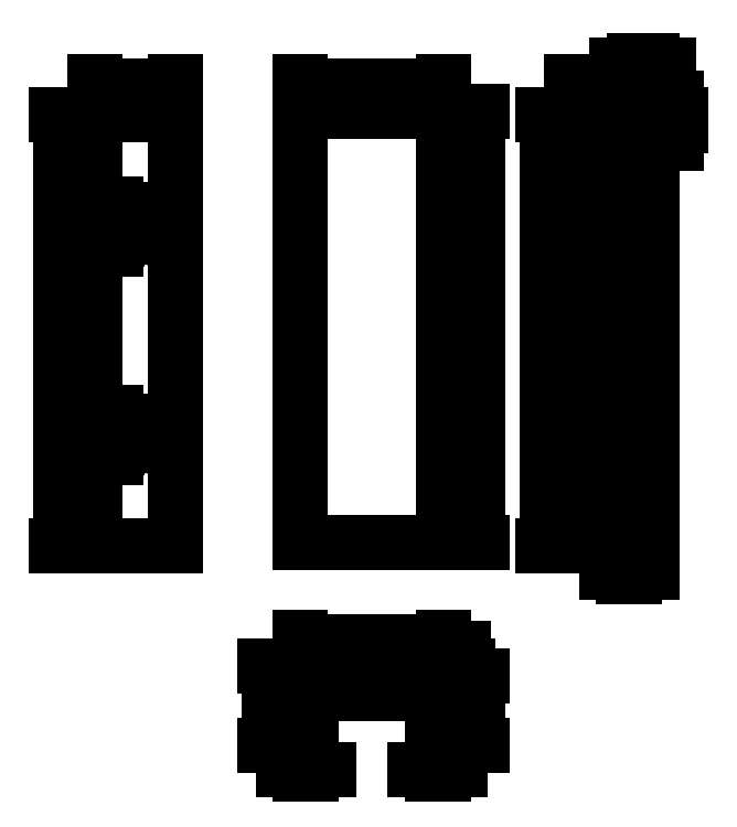
<metadata>
{"format":"dxf","ext":"dxf","renderer":"ezdxf+matplotlib","layout":"modelspace","background":"white","min_lineweight":24,"dpi":150}
</metadata>
<code>
0
SECTION
2
ENTITIES
0
LINE
8
0
10
20
20
62.5
11
-21
21
62.5
0
LINE
8
0
10
-21
20
62.5
11
-21
21
-61.5
0
LINE
8
0
10
-21
20
-61.5
11
20
21
-61.5
0
LINE
8
0
10
20
20
-61.5
11
20
21
62.5
0
LINE
8
0
10
80
20
61.5
11
57
21
61.5
0
LINE
8
0
10
57
20
61.5
11
57
21
-62.5
0
LINE
8
0
10
57
20
-62.5
11
80
21
-62.5
0
LINE
8
0
10
80
20
-62.5
11
80
21
61.5
0
LINE
8
0
10
72
20
-59.5
11
72
21
58.5
0
LINE
8
0
10
72
20
58.5
11
75
21
58.5
0
LINE
8
0
10
75
20
58.5
11
75
21
-59.5
0
LINE
8
0
10
75
20
-59.5
11
72
21
-59.5
0
LINE
8
0
10
-57
20
61.5
11
-80
21
61.5
0
LINE
8
0
10
-80
20
61.5
11
-80
21
-62.5
0
LINE
8
0
10
-80
20
-62.5
11
-57
21
-62.5
0
LINE
8
0
10
-57
20
-62.5
11
-57
21
61.5
0
LINE
8
0
10
-70.09
20
28
11
-70.28
21
28.03
0
LINE
8
0
10
-70.28
20
28.03
11
-70.46
21
28.07
0
LINE
8
0
10
-70.46
20
28.07
11
-70.64
21
28.14
0
LINE
8
0
10
-70.64
20
28.14
11
-70.8
21
28.23
0
LINE
8
0
10
-70.8
20
28.23
11
-70.96
21
28.34
0
LINE
8
0
10
-70.96
20
28.34
11
-71.09
21
28.47
0
LINE
8
0
10
-71.09
20
28.47
11
-71.21
21
28.62
0
LINE
8
0
10
-71.21
20
28.62
11
-71.31
21
28.78
0
LINE
8
0
10
-71.31
20
28.78
11
-71.39
21
28.95
0
LINE
8
0
10
-71.39
20
28.95
11
-71.45
21
29.13
0
LINE
8
0
10
-71.45
20
29.13
11
-71.49
21
29.31
0
LINE
8
0
10
-71.49
20
29.31
11
-71.5
21
29.5
0
LINE
8
0
10
-71.5
20
29.5
11
-71.49
21
29.69
0
LINE
8
0
10
-71.49
20
29.69
11
-71.45
21
29.87
0
LINE
8
0
10
-71.45
20
29.87
11
-71.39
21
30.05
0
LINE
8
0
10
-71.39
20
30.05
11
-71.31
21
30.22
0
LINE
8
0
10
-71.31
20
30.22
11
-71.21
21
30.38
0
LINE
8
0
10
-71.21
20
30.38
11
-71.09
21
30.53
0
LINE
8
0
10
-71.09
20
30.53
11
-70.96
21
30.66
0
LINE
8
0
10
-70.96
20
30.66
11
-70.8
21
30.77
0
LINE
8
0
10
-70.8
20
30.77
11
-70.64
21
30.86
0
LINE
8
0
10
-70.64
20
30.86
11
-70.46
21
30.93
0
LINE
8
0
10
-70.46
20
30.93
11
-70.28
21
30.97
0
LINE
8
0
10
-70.28
20
30.97
11
-70.09
21
31
0
LINE
8
0
10
-70.09
20
31
11
-69.91
21
31
0
LINE
8
0
10
-69.91
20
31
11
-69.72
21
30.97
0
LINE
8
0
10
-69.72
20
30.97
11
-69.54
21
30.93
0
LINE
8
0
10
-69.54
20
30.93
11
-69.36
21
30.86
0
LINE
8
0
10
-69.36
20
30.86
11
-69.2
21
30.77
0
LINE
8
0
10
-69.2
20
30.77
11
-69.04
21
30.66
0
LINE
8
0
10
-69.04
20
30.66
11
-68.91
21
30.53
0
LINE
8
0
10
-68.91
20
30.53
11
-68.79
21
30.38
0
LINE
8
0
10
-68.79
20
30.38
11
-68.69
21
30.22
0
LINE
8
0
10
-68.69
20
30.22
11
-68.61
21
30.05
0
LINE
8
0
10
-68.61
20
30.05
11
-68.55
21
29.87
0
LINE
8
0
10
-68.55
20
29.87
11
-68.51
21
29.69
0
LINE
8
0
10
-68.51
20
29.69
11
-68.5
21
29.5
0
LINE
8
0
10
-68.5
20
29.5
11
-68.51
21
29.31
0
LINE
8
0
10
-68.51
20
29.31
11
-68.55
21
29.13
0
LINE
8
0
10
-68.55
20
29.13
11
-68.61
21
28.95
0
LINE
8
0
10
-68.61
20
28.95
11
-68.69
21
28.78
0
LINE
8
0
10
-68.69
20
28.78
11
-68.79
21
28.62
0
LINE
8
0
10
-68.79
20
28.62
11
-68.91
21
28.47
0
LINE
8
0
10
-68.91
20
28.47
11
-69.04
21
28.34
0
LINE
8
0
10
-69.04
20
28.34
11
-69.2
21
28.23
0
LINE
8
0
10
-69.2
20
28.23
11
-69.36
21
28.14
0
LINE
8
0
10
-69.36
20
28.14
11
-69.54
21
28.07
0
LINE
8
0
10
-69.54
20
28.07
11
-69.72
21
28.03
0
LINE
8
0
10
-69.72
20
28.03
11
-69.91
21
28
0
LINE
8
0
10
-69.91
20
28
11
-70.09
21
28
0
LINE
8
0
10
-70.09
20
-32
11
-70.28
21
-31.97
0
LINE
8
0
10
-70.28
20
-31.97
11
-70.46
21
-31.93
0
LINE
8
0
10
-70.46
20
-31.93
11
-70.64
21
-31.86
0
LINE
8
0
10
-70.64
20
-31.86
11
-70.8
21
-31.77
0
LINE
8
0
10
-70.8
20
-31.77
11
-70.96
21
-31.66
0
LINE
8
0
10
-70.96
20
-31.66
11
-71.09
21
-31.53
0
LINE
8
0
10
-71.09
20
-31.53
11
-71.21
21
-31.38
0
LINE
8
0
10
-71.21
20
-31.38
11
-71.31
21
-31.22
0
LINE
8
0
10
-71.31
20
-31.22
11
-71.39
21
-31.05
0
LINE
8
0
10
-71.39
20
-31.05
11
-71.45
21
-30.87
0
LINE
8
0
10
-71.45
20
-30.87
11
-71.49
21
-30.69
0
LINE
8
0
10
-71.49
20
-30.69
11
-71.5
21
-30.5
0
LINE
8
0
10
-71.5
20
-30.5
11
-71.49
21
-30.31
0
LINE
8
0
10
-71.49
20
-30.31
11
-71.45
21
-30.13
0
LINE
8
0
10
-71.45
20
-30.13
11
-71.39
21
-29.95
0
LINE
8
0
10
-71.39
20
-29.95
11
-71.31
21
-29.78
0
LINE
8
0
10
-71.31
20
-29.78
11
-71.21
21
-29.62
0
LINE
8
0
10
-71.21
20
-29.62
11
-71.09
21
-29.47
0
LINE
8
0
10
-71.09
20
-29.47
11
-70.96
21
-29.34
0
LINE
8
0
10
-70.96
20
-29.34
11
-70.8
21
-29.23
0
LINE
8
0
10
-70.8
20
-29.23
11
-70.64
21
-29.14
0
LINE
8
0
10
-70.64
20
-29.14
11
-70.46
21
-29.07
0
LINE
8
0
10
-70.46
20
-29.07
11
-70.28
21
-29.03
0
LINE
8
0
10
-70.28
20
-29.03
11
-70.09
21
-29
0
LINE
8
0
10
-70.09
20
-29
11
-69.91
21
-29
0
LINE
8
0
10
-69.91
20
-29
11
-69.72
21
-29.03
0
LINE
8
0
10
-69.72
20
-29.03
11
-69.54
21
-29.07
0
LINE
8
0
10
-69.54
20
-29.07
11
-69.36
21
-29.14
0
LINE
8
0
10
-69.36
20
-29.14
11
-69.2
21
-29.23
0
LINE
8
0
10
-69.2
20
-29.23
11
-69.04
21
-29.34
0
LINE
8
0
10
-69.04
20
-29.34
11
-68.91
21
-29.47
0
LINE
8
0
10
-68.91
20
-29.47
11
-68.79
21
-29.62
0
LINE
8
0
10
-68.79
20
-29.62
11
-68.69
21
-29.78
0
LINE
8
0
10
-68.69
20
-29.78
11
-68.61
21
-29.95
0
LINE
8
0
10
-68.61
20
-29.95
11
-68.55
21
-30.13
0
LINE
8
0
10
-68.55
20
-30.13
11
-68.51
21
-30.31
0
LINE
8
0
10
-68.51
20
-30.31
11
-68.5
21
-30.5
0
LINE
8
0
10
-68.5
20
-30.5
11
-68.51
21
-30.69
0
LINE
8
0
10
-68.51
20
-30.69
11
-68.55
21
-30.87
0
LINE
8
0
10
-68.55
20
-30.87
11
-68.61
21
-31.05
0
LINE
8
0
10
-68.61
20
-31.05
11
-68.69
21
-31.22
0
LINE
8
0
10
-68.69
20
-31.22
11
-68.79
21
-31.38
0
LINE
8
0
10
-68.79
20
-31.38
11
-68.91
21
-31.53
0
LINE
8
0
10
-68.91
20
-31.53
11
-69.04
21
-31.66
0
LINE
8
0
10
-69.04
20
-31.66
11
-69.2
21
-31.77
0
LINE
8
0
10
-69.2
20
-31.77
11
-69.36
21
-31.86
0
LINE
8
0
10
-69.36
20
-31.86
11
-69.54
21
-31.93
0
LINE
8
0
10
-69.54
20
-31.93
11
-69.72
21
-31.97
0
LINE
8
0
10
-69.72
20
-31.97
11
-69.91
21
-32
0
LINE
8
0
10
-69.91
20
-32
11
-70.09
21
-32
0
LINE
8
0
10
-18
20
-100
11
17
21
-100
0
LINE
8
0
10
17
20
-100
11
17
21
-120
0
LINE
8
0
10
17
20
-120
11
20
21
-120
0
LINE
8
0
10
20
20
-120
11
20
21
-97
0
LINE
8
0
10
20
20
-97
11
-21
21
-97
0
LINE
8
0
10
-21
20
-97
11
-21
21
-120
0
LINE
8
0
10
-21
20
-120
11
-18
21
-120
0
LINE
8
0
10
-18
20
-120
11
-18
21
-100
0
DIMENSION
8
dimensions
2
*D1
10
20
20
70
30
0
11
-0.5
21
71.88
31
0
70
   33
71
    5
3
Standard
53
0
210
0
220
0
230
1
13
-21
23
62.5
33
0
14
20
24
62.5
34
0
0
DIMENSION
8
dimensions
2
*D2
10
30
20
62.5
30
0
11
28.12
21
0.5
31
0
70
   33
71
    5
3
Standard
53
0
210
0
220
0
230
1
13
20
23
-61.5
33
0
14
20
24
62.5
34
0
0
DIMENSION
8
dimensions
2
*D3
10
80
20
70
30
0
11
68.5
21
71.88
31
0
70
   33
71
    5
3
Standard
53
0
210
0
220
0
230
1
13
57
23
61.5
33
0
14
80
24
61.5
34
0
0
DIMENSION
8
dimensions
2
*D4
10
50
20
-62.5
30
0
11
48.12
21
-0.5
31
0
70
   33
71
    5
3
Standard
53
0
210
0
220
0
230
1
13
57
23
61.5
33
0
14
57
24
-62.5
34
0
0
DIMENSION
8
dimensions
2
*D5
10
67
20
-59.5
30
0
11
65.12
21
-0.5
31
0
70
   33
71
    5
3
Standard
53
0
210
0
220
0
230
1
13
72
23
58.5
33
0
14
72
24
-59.5
34
0
0
DIMENSION
8
dimensions
2
*D6
10
75
20
-70
30
0
11
73.5
21
-68.12
31
0
70
   33
71
    5
3
Standard
53
0
210
0
220
0
230
1
13
72
23
-59.5
33
0
14
75
24
-59.5
34
0
0
DIMENSION
8
dimensions
2
*D7
10
-57
20
70
30
0
11
-68.5
21
71.88
31
0
70
   33
71
    5
3
Standard
53
0
210
0
220
0
230
1
13
-80
23
61.5
33
0
14
-57
24
61.5
34
0
0
DIMENSION
8
dimensions
2
*D8
10
-90
20
-62.5
30
0
11
-91.88
21
-0.5
31
0
70
   33
71
    5
3
Standard
53
0
210
0
220
0
230
1
13
-80
23
61.5
33
0
14
-80
24
-62.5
34
0
0
DIMENSION
8
dimensions
2
*D9
10
20
20
-90
30
0
11
-0.5
21
-88.12
31
0
70
   33
71
    5
3
Standard
53
0
210
0
220
0
230
1
13
-21
23
-97
33
0
14
20
24
-97
34
0
0
DIMENSION
8
dimensions
2
*D10
10
-30
20
-120
30
0
11
-31.88
21
-108.5
31
0
70
   33
71
    5
3
Standard
53
0
210
0
220
0
230
1
13
-21
23
-97
33
0
14
-21
24
-120
34
0
0
DIMENSION
8
dimensions
2
*D11
10
17
20
-105
30
0
11
-0.5
21
-103.1
31
0
70
   33
71
    5
3
Standard
53
0
210
0
220
0
230
1
13
-18
23
-100
33
0
14
17
24
-100
34
0
0
DIMENSION
8
dimensions
2
*D12
10
30
20
-100
30
0
11
28.12
21
-110
31
0
70
   33
71
    5
3
Standard
53
0
210
0
220
0
230
1
13
17
23
-120
33
0
14
17
24
-100
34
0
0
DIMENSION
8
dimensions
2
*D13
10
20
20
-127
30
0
11
18.5
21
-125.1
31
0
70
   33
71
    5
3
Standard
53
0
210
0
220
0
230
1
13
17
23
-120
33
0
14
20
24
-120
34
0
0
DIMENSION
8
dimensions
2
*D14
10
-18
20
-127
30
0
11
-19.5
21
-125.1
31
0
70
   33
71
    5
3
Standard
53
0
210
0
220
0
230
1
13
-21
23
-120
33
0
14
-18
24
-120
34
0
0
DIMENSION
8
dimensions
2
*D15
10
26
20
-97
30
0
11
24.12
21
-98.5
31
0
70
   33
71
    5
3
Standard
53
0
210
0
220
0
230
1
13
20
23
-100
33
0
14
20
24
-97
34
0
0
DIMENSION
8
dimensions
2
*D16
10
-74
20
28
30
0
11
-75.88
21
29.5
31
0
70
   33
71
    5
3
Standard
53
0
210
0
220
0
230
1
13
-70
23
31
33
0
14
-70
24
28
34
0
0
DIMENSION
8
dimensions
2
*D17
10
-74
20
-29
30
0
11
-75.88
21
-30.5
31
0
70
   33
71
    5
3
Standard
53
0
210
0
220
0
230
1
13
-70
23
-32
33
0
14
-70
24
-29
34
0
0
DIMENSION
8
posiitons
2
*D18
10
80
20
76
30
0
11
77.5
21
77.88
31
0
70
   33
71
    5
3
Standard
53
0
210
0
220
0
230
1
13
75
23
58.5
33
0
14
80
24
58.5
34
0
0
DIMENSION
8
posiitons
2
*D19
10
87
20
61.5
30
0
11
85.12
21
60
31
0
70
   33
71
    5
3
Standard
53
0
210
0
220
0
230
1
13
75
23
58.5
33
0
14
75
24
61.5
34
0
0
DIMENSION
8
posiitons
2
*D20
10
-57
20
33
30
0
11
-63.5
21
34.88
31
0
70
   33
71
    5
3
Standard
53
0
210
0
220
0
230
1
13
-70
23
29.5
33
0
14
-57
24
29.5
34
0
0
DIMENSION
8
posiitons
2
*D21
10
-57
20
-28
30
0
11
-63.5
21
-26.12
31
0
70
   33
71
    5
3
Standard
53
0
210
0
220
0
230
1
13
-70
23
-30.5
33
0
14
-57
24
-30.5
34
0
0
DIMENSION
8
posiitons
2
*D22
10
-84
20
-62.5
30
0
11
-85.88
21
-46.5
31
0
70
   33
71
    5
3
Standard
53
0
210
0
220
0
230
1
13
-70
23
-30.5
33
0
14
-70
24
-62.5
34
0
0
DIMENSION
8
posiitons
2
*D23
10
-85
20
61.5
30
0
11
-86.88
21
45.5
31
0
70
   33
71
    5
3
Standard
53
0
210
0
220
0
230
1
13
-70
23
29.5
33
0
14
-70
24
61.5
34
0
0
ENDSEC
0
EOF

</code>
